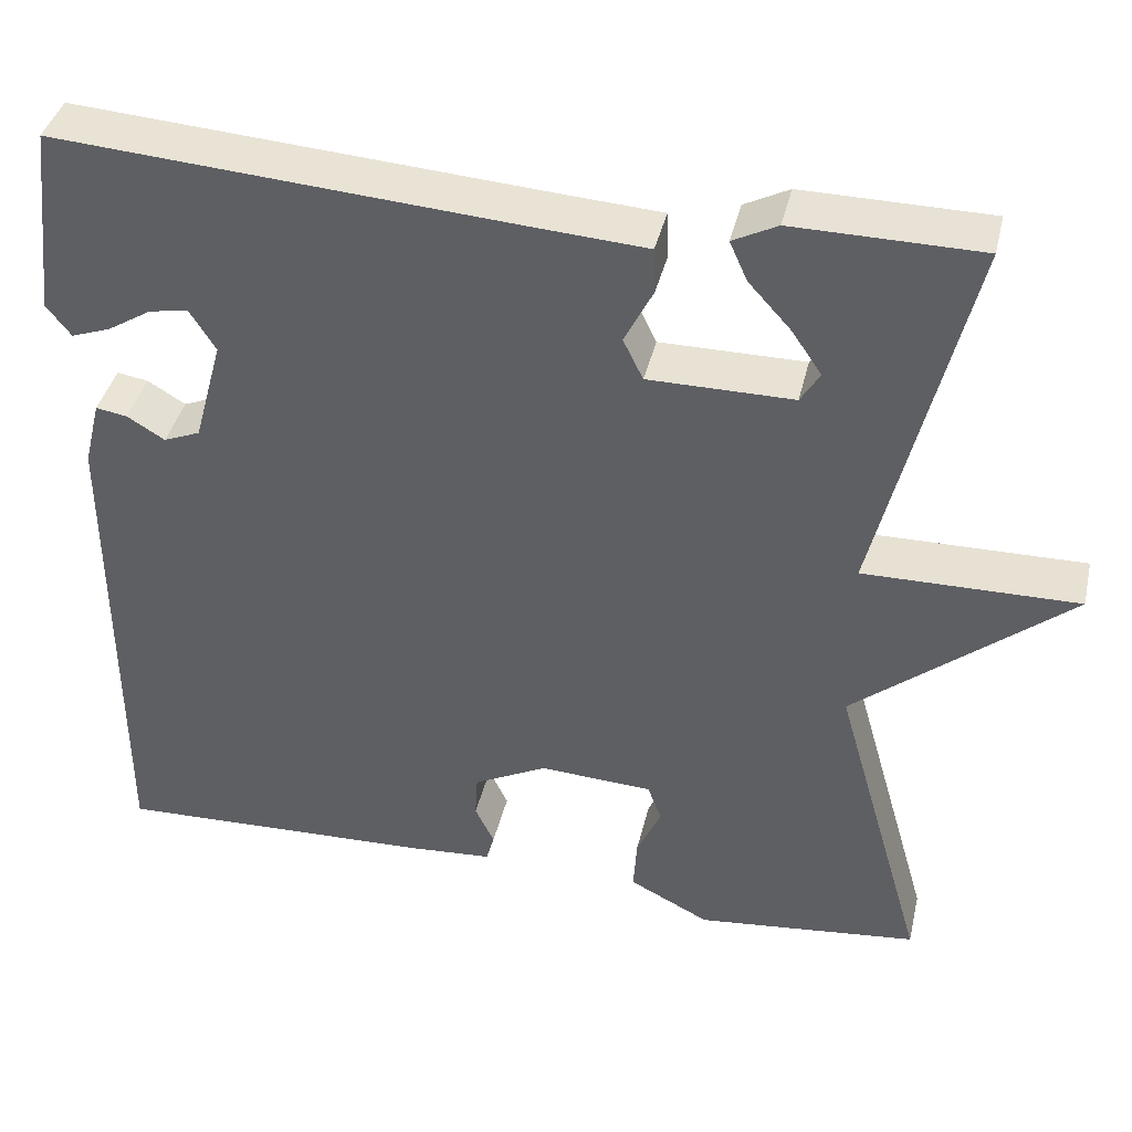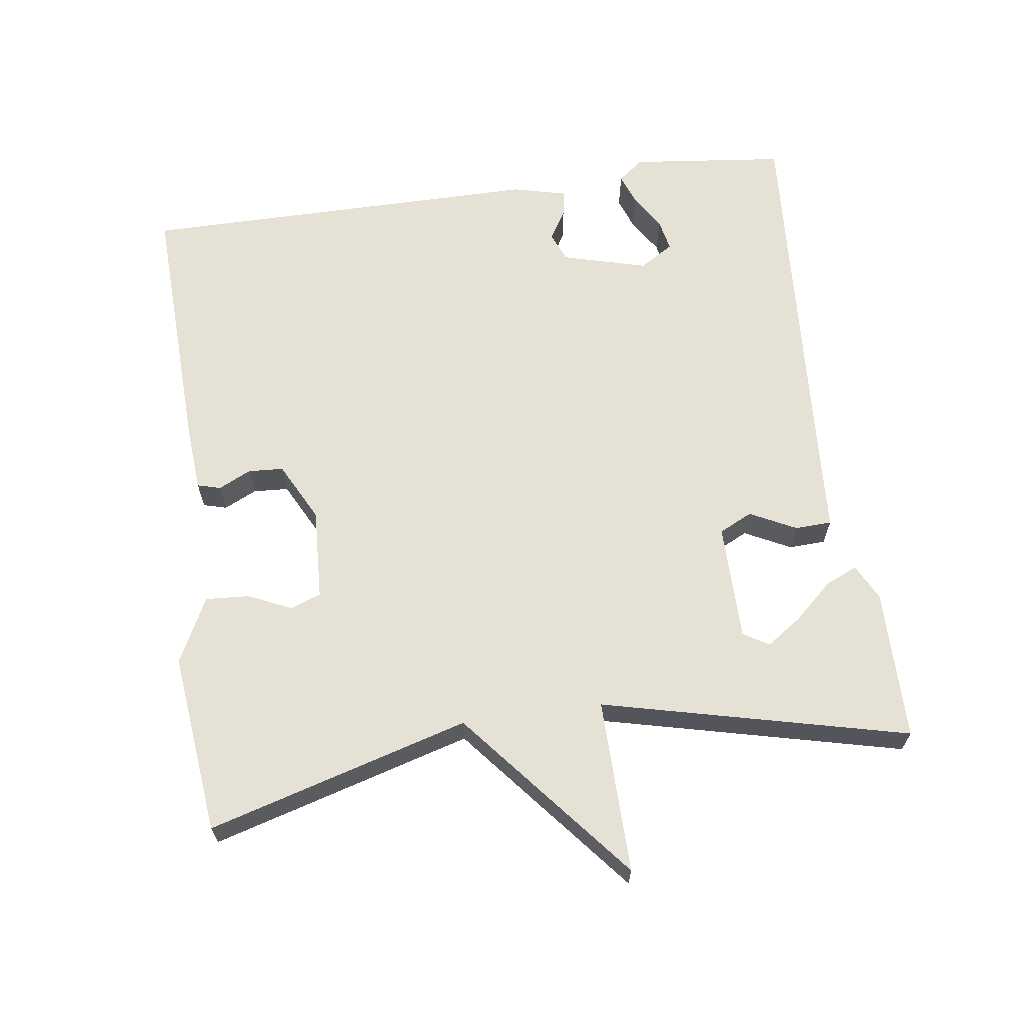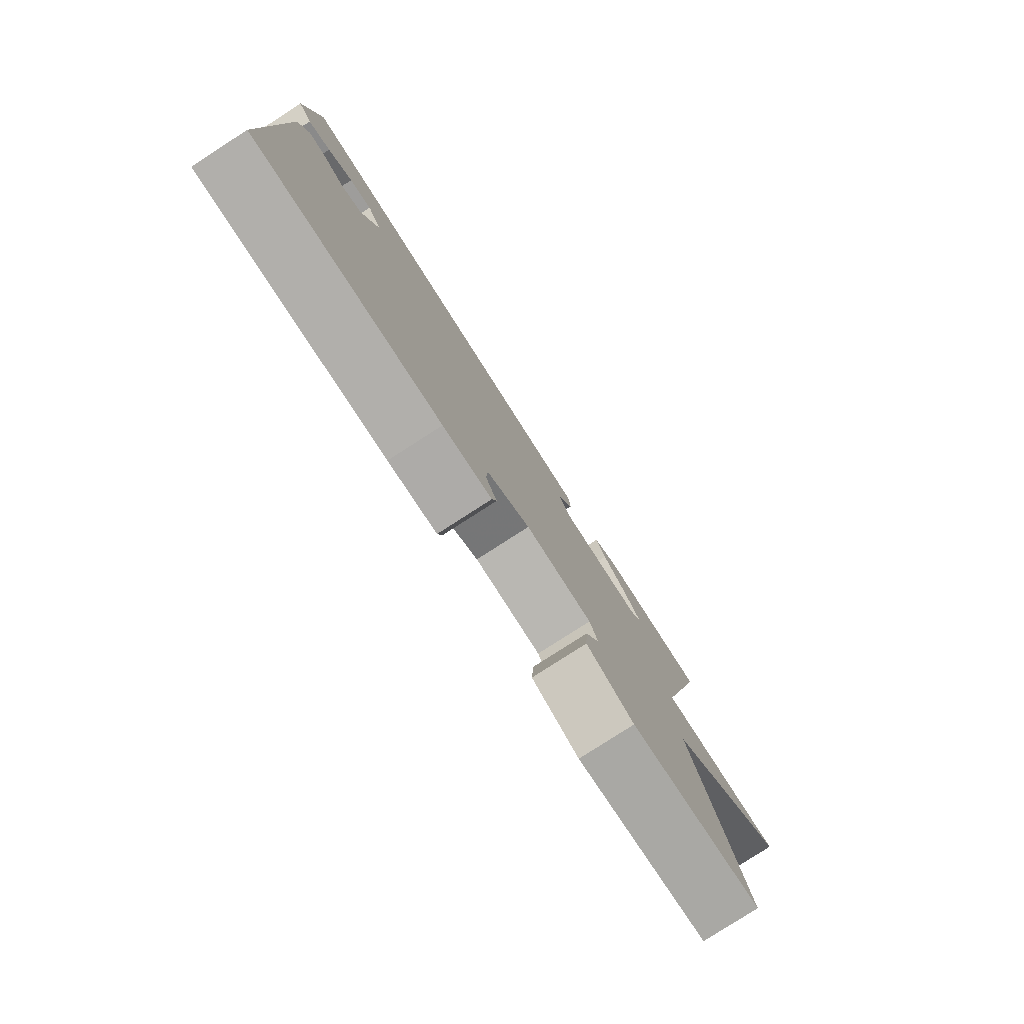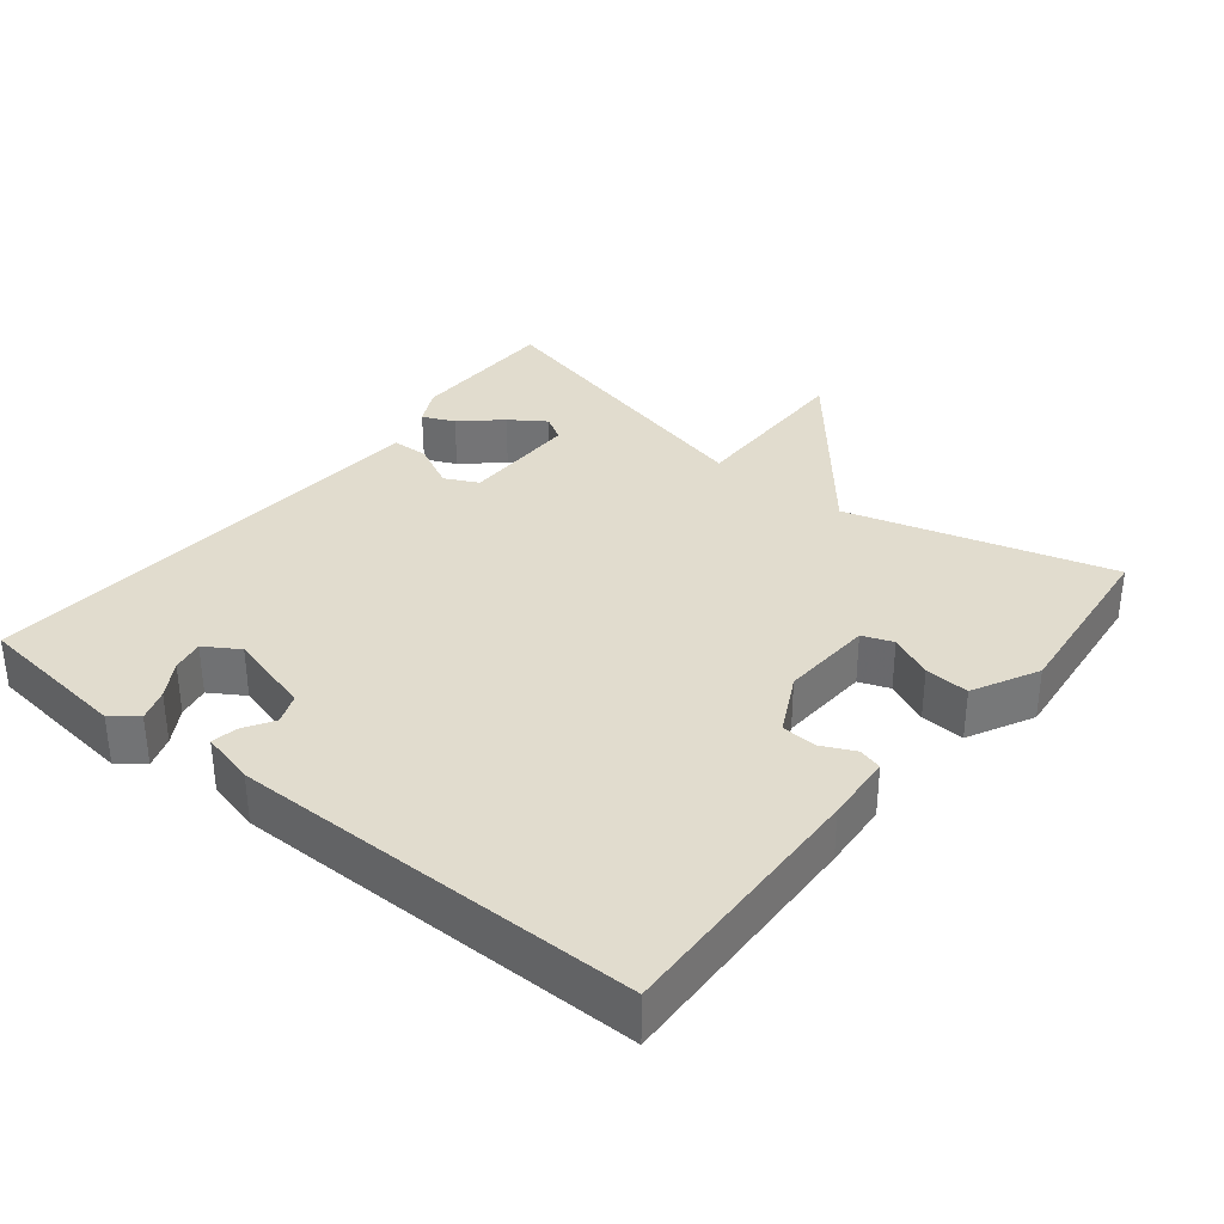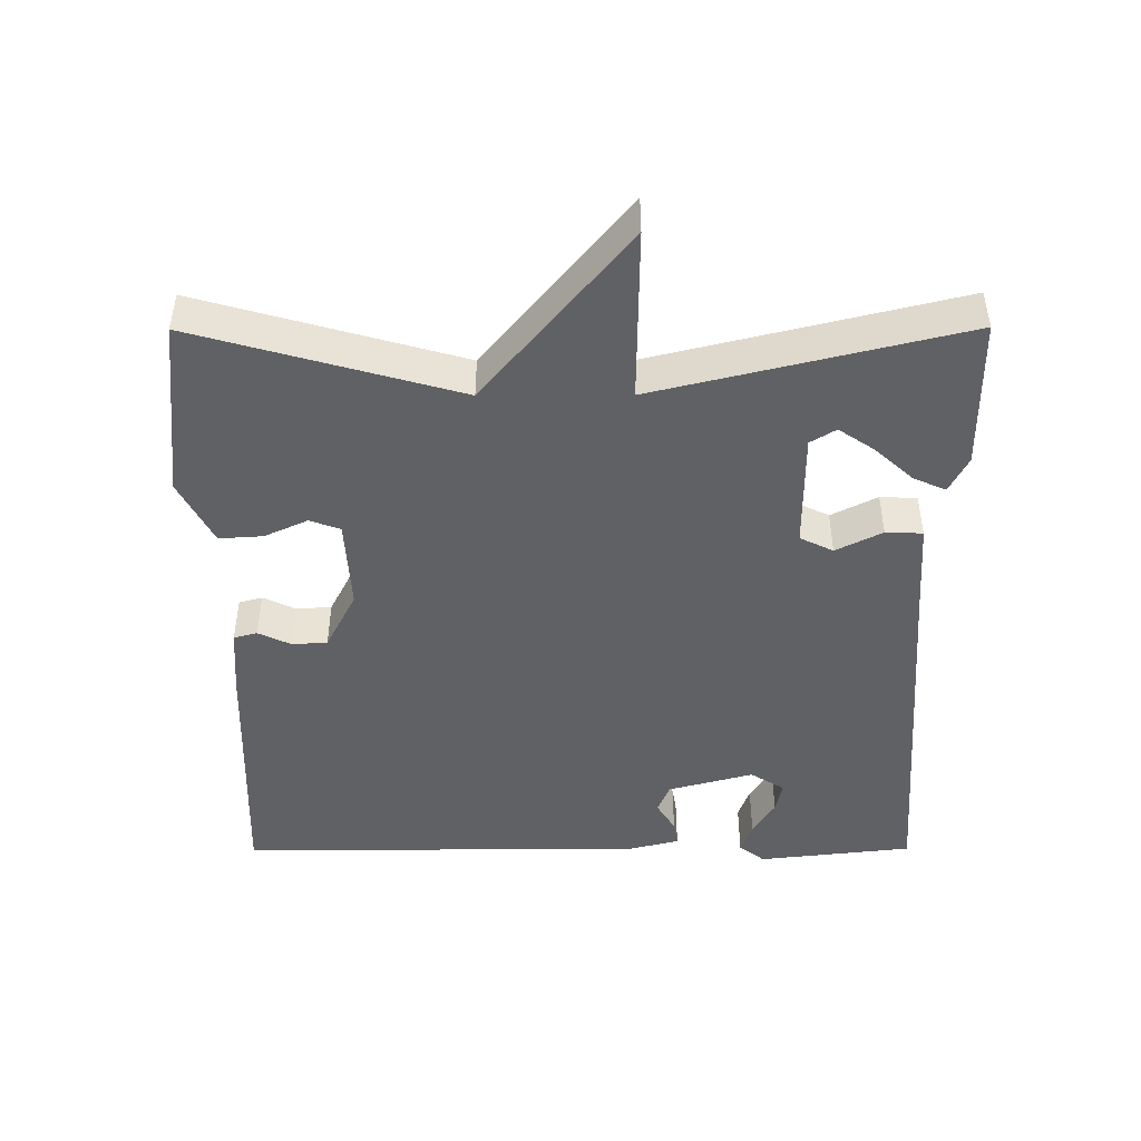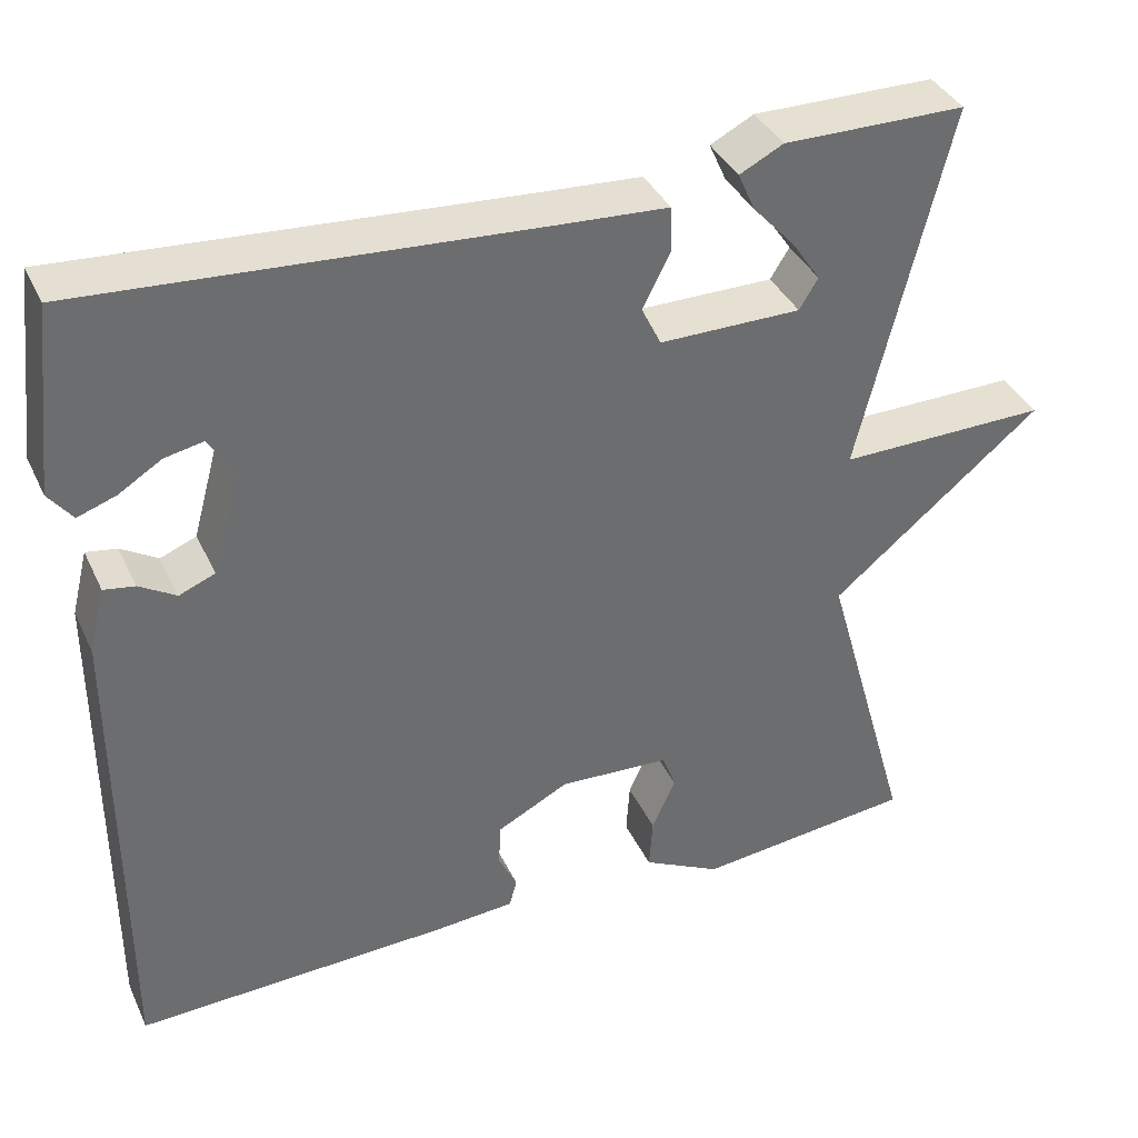
<metadata>
{"format":"obj","ext":"obj","renderer":"f3d","projection":"perspective","resolution":1024,"background":"white","views":[{"elev":40.0,"azim":-167.0,"up":"+Z"},{"elev":64.8,"azim":-98.0,"up":"+Y"},{"elev":-79.8,"azim":122.8,"up":"+Z"},{"elev":34.0,"azim":128.8,"up":"+Y"},{"elev":-46.2,"azim":-89.8,"up":"+Y"},{"elev":37.7,"azim":156.9,"up":"+Z"}]}
</metadata>
<code>
v 0.5 0.07 0.5
v 0.525 0.07 0.281
v 0.497 0.07 0.245
v 0.452 0.07 0.261
v 0.402 0.07 0.292
v 0.357 0.07 0.301
v 0.327 0.07 0.253
v 0.36 0.07 0.133
v 0.402 0.07 0.116
v 0.445 0.07 0.142
v 0.481 0.07 0.148
v 0.5 0.07 0.072
v 0.5 0.07 -0.5
v 0.132 0.07 -0.487
v 0.036 0.07 -0.48
v 0.027 0.07 -0.447
v 0.049 0.07 -0.401
v 0.046 0.07 -0.351
v -0.038 0.07 -0.308
v -0.168 0.07 -0.315
v -0.184 0.07 -0.358
v -0.156 0.07 -0.419
v -0.152 0.07 -0.481
v -0.244 0.07 -0.528
v -0.5 0.07 -0.5
v -0.395 0.07 -0.131
v -0.641 0.07 0.072
v -0.395 0.07 0.069
v -0.5 0.07 0.5
v -0.286 0.07 0.502
v -0.235 0.07 0.476
v -0.255 0.07 0.431
v -0.304 0.07 0.377
v -0.338 0.07 0.327
v -0.316 0.07 0.291
v -0.15 0.07 0.291
v -0.127 0.07 0.338
v -0.16 0.07 0.403
v -0.158 0.07 0.455
v -0.033 0.07 0.463
v 0.5 0 0.5
v 0.525 0 0.281
v 0.497 0 0.245
v 0.452 0 0.261
v 0.402 0 0.292
v 0.357 0 0.301
v 0.327 0 0.253
v 0.36 0 0.133
v 0.402 0 0.116
v 0.445 0 0.142
v 0.481 0 0.148
v 0.5 0 0.072
v 0.5 0 -0.5
v 0.132 0 -0.487
v 0.036 0 -0.48
v 0.027 0 -0.447
v 0.049 0 -0.401
v 0.046 0 -0.351
v -0.038 0 -0.308
v -0.168 0 -0.315
v -0.184 0 -0.358
v -0.156 0 -0.419
v -0.152 0 -0.481
v -0.244 0 -0.528
v -0.5 0 -0.5
v -0.395 0 -0.131
v -0.641 0 0.072
v -0.395 0 0.069
v -0.5 0 0.5
v -0.286 0 0.502
v -0.235 0 0.476
v -0.255 0 0.431
v -0.304 0 0.377
v -0.338 0 0.327
v -0.316 0 0.291
v -0.15 0 0.291
v -0.127 0 0.338
v -0.16 0 0.403
v -0.158 0 0.455
v -0.033 0 0.463
f 37 38 39 40
f 36 37 40 1
f 31 32 33
f 30 31 33
f 29 30 33
f 29 33 34
f 28 29 34 35
f 26 27 28
f 24 25 26
f 23 24 26
f 22 23 26
f 21 22 26
f 28 35 36
f 26 28 36
f 21 26 36
f 20 21 36
f 15 16 17
f 14 15 17
f 13 14 17
f 12 13 17
f 11 12 17
f 10 11 17
f 9 10 17
f 8 9 17 18
f 7 8 18 19
f 3 4 5
f 2 3 5
f 1 2 5
f 1 5 6
f 36 1 6
f 19 20 36
f 7 19 36
f 6 7 36
f 80 79 78 77
f 41 80 77 76
f 73 72 71
f 73 71 70
f 73 70 69
f 74 73 69
f 75 74 69 68
f 68 67 66
f 66 65 64
f 66 64 63
f 66 63 62
f 66 62 61
f 76 75 68
f 76 68 66
f 76 66 61
f 76 61 60
f 57 56 55
f 57 55 54
f 57 54 53
f 57 53 52
f 57 52 51
f 57 51 50
f 57 50 49
f 58 57 49 48
f 59 58 48 47
f 45 44 43
f 45 43 42
f 45 42 41
f 46 45 41
f 46 41 76
f 76 60 59
f 76 59 47
f 76 47 46
f 1 41 42 2
f 2 42 43 3
f 3 43 44 4
f 4 44 45 5
f 5 45 46 6
f 6 46 47 7
f 7 47 48 8
f 8 48 49 9
f 9 49 50 10
f 10 50 51 11
f 11 51 52 12
f 12 52 53 13
f 13 53 54 14
f 14 54 55 15
f 15 55 56 16
f 16 56 57 17
f 17 57 58 18
f 18 58 59 19
f 19 59 60 20
f 20 60 61 21
f 21 61 62 22
f 22 62 63 23
f 23 63 64 24
f 24 64 65 25
f 25 65 66 26
f 26 66 67 27
f 27 67 68 28
f 28 68 69 29
f 29 69 70 30
f 30 70 71 31
f 31 71 72 32
f 32 72 73 33
f 33 73 74 34
f 34 74 75 35
f 35 75 76 36
f 36 76 77 37
f 37 77 78 38
f 38 78 79 39
f 39 79 80 40
f 40 80 41 1

</code>
